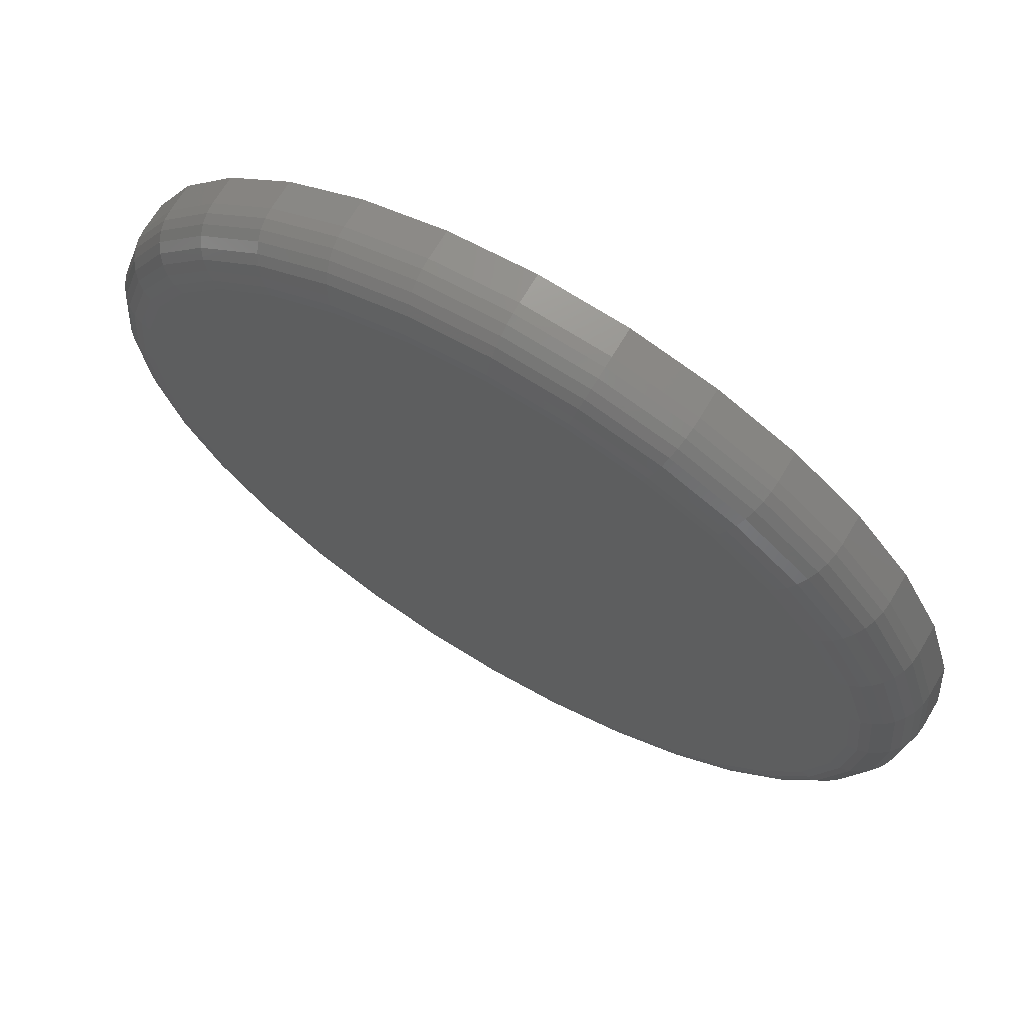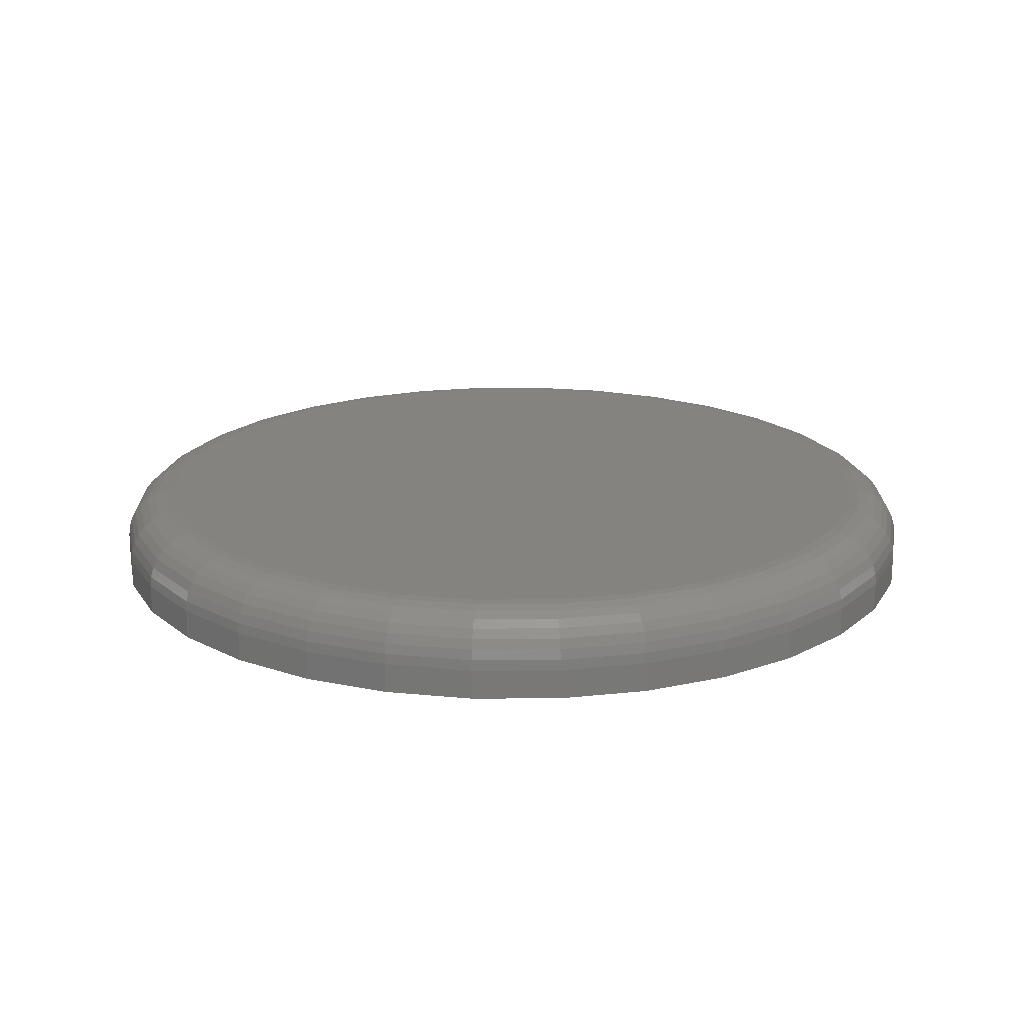
<metadata>
{"format":"stl","ext":"stl","renderer":"f3d","projection":"perspective","resolution":1024,"background":"white","views":[{"elev":68.9,"azim":-149.3,"up":"+Z"},{"elev":18.9,"azim":140.1,"up":"+Y"}]}
</metadata>
<code>
# stl→obj: 320 verts, 636 faces
v 0.007895 8.414e-17 0.5139
v 0.1082 9.527e-17 0.504
v -0.09236 7.301e-17 0.504
v 0.007895 8.414e-17 -0.5139
v -0.09236 7.301e-17 -0.504
v 0.1082 9.527e-17 -0.504
v -0.1888 6.231e-17 -0.4748
v 0.2046 1.06e-16 -0.4748
v -0.2776 5.245e-17 -0.4273
v 0.2934 1.158e-16 -0.4273
v -0.3555 4.38e-17 -0.3634
v 0.3713 1.245e-16 -0.3634
v -0.4194 3.67e-17 -0.2855
v 0.4352 1.316e-16 -0.2855
v -0.4669 3.143e-17 -0.1967
v 0.4827 1.369e-16 -0.1967
v -0.4961 2.819e-17 -0.1003
v 0.5119 1.401e-16 -0.1003
v -0.506 2.709e-17 1.751e-17
v 0.5218 1.412e-16 -2.342e-16
v -0.4961 2.819e-17 0.1003
v 0.5119 1.401e-16 0.1003
v -0.4669 3.143e-17 0.1967
v 0.4827 1.369e-16 0.1967
v -0.4194 3.67e-17 0.2855
v 0.4352 1.316e-16 0.2855
v -0.3555 4.38e-17 0.3634
v 0.3713 1.245e-16 0.3634
v -0.2776 5.245e-17 0.4273
v 0.2934 1.158e-16 0.4273
v -0.1888 6.231e-17 0.4748
v 0.2046 1.06e-16 0.4748
v 0.5921 -0.07031 -7.441e-16
v 0.5921 -0.1094 -8.218e-17
v 0.5809 -0.07031 -0.114
v 0.5809 -0.1094 -0.114
v 0.5476 -0.07031 -0.2236
v 0.5476 -0.1094 -0.2236
v 0.4936 -0.07031 -0.3246
v 0.4936 -0.1094 -0.3246
v 0.421 -0.07031 -0.4131
v 0.421 -0.1094 -0.4131
v 0.3325 -0.07031 -0.4858
v 0.3325 -0.1094 -0.4858
v 0.2315 -0.07031 -0.5397
v 0.2315 -0.1094 -0.5397
v 0.1219 -0.07031 -0.573
v 0.1219 -0.1094 -0.573
v 0.007895 -0.07031 -0.5842
v 0.007895 -0.1094 -0.5842
v -0.1061 -0.07031 -0.573
v -0.1061 -0.1094 -0.573
v -0.2157 -0.07031 -0.5397
v -0.2157 -0.1094 -0.5397
v -0.3167 -0.07031 -0.4858
v -0.3167 -0.1094 -0.4858
v -0.4052 -0.07031 -0.4131
v -0.4052 -0.1094 -0.4131
v -0.4779 -0.07031 -0.3246
v -0.4779 -0.1094 -0.3246
v -0.5318 -0.07031 -0.2236
v -0.5318 -0.1094 -0.2236
v -0.5651 -0.07031 -0.114
v -0.5651 -0.1094 -0.114
v -0.5763 -0.07031 6.091e-17
v -0.5763 -0.1094 6.091e-17
v -0.5651 -0.07031 0.114
v -0.5651 -0.1094 0.114
v -0.5318 -0.07031 0.2236
v -0.5318 -0.1094 0.2236
v -0.4779 -0.07031 0.3246
v -0.4779 -0.1094 0.3246
v -0.4052 -0.07031 0.4131
v -0.4052 -0.1094 0.4131
v -0.3167 -0.07031 0.4858
v -0.3167 -0.1094 0.4858
v -0.2157 -0.07031 0.5397
v -0.2157 -0.1094 0.5397
v -0.1061 -0.07031 0.573
v -0.1061 -0.1094 0.573
v 0.007895 -0.07031 0.5842
v 0.007895 -0.1094 0.5842
v 0.1219 -0.07031 0.573
v 0.1219 -0.1094 0.573
v 0.2315 -0.07031 0.5397
v 0.2315 -0.1094 0.5397
v 0.3325 -0.07031 0.4858
v 0.3325 -0.1094 0.4858
v 0.421 -0.07031 0.4131
v 0.421 -0.1094 0.4131
v 0.4936 -0.07031 0.3246
v 0.4936 -0.1094 0.3246
v 0.5476 -0.07031 0.2236
v 0.5476 -0.1094 0.2236
v 0.5809 -0.07031 0.114
v 0.5809 -0.1094 0.114
v -0.575 -0.0566 5.551e-17
v -0.5638 -0.0566 0.1137
v -0.571 -0.04341 5.551e-17
v -0.5598 -0.04341 0.1129
v -0.5645 -0.03125 8.327e-17
v -0.5535 -0.03125 0.1117
v -0.5557 -0.02059 5.551e-17
v -0.5449 -0.02059 0.11
v -0.5451 -0.01185 2.776e-17
v -0.5344 -0.01185 0.1079
v -0.5329 -0.005352 2.776e-17
v -0.5225 -0.005352 0.1055
v -0.5197 -0.001351 2.776e-17
v -0.5096 -0.001351 0.1029
v 0.5796 -0.0566 0.1137
v 0.5908 -0.0566 -3.331e-16
v 0.5756 -0.04341 0.1129
v 0.5868 -0.04341 -2.776e-16
v 0.5693 -0.03125 0.1117
v 0.5803 -0.03125 -3.053e-16
v 0.5607 -0.02059 0.11
v 0.5715 -0.02059 -3.053e-16
v 0.5502 -0.01185 0.1079
v 0.5609 -0.01185 -3.053e-16
v 0.5383 -0.005352 0.1055
v 0.5487 -0.005352 -3.331e-16
v 0.5254 -0.001351 0.1029
v 0.5355 -0.001351 -3.331e-16
v 0.5464 -0.0566 0.2231
v 0.5427 -0.04341 0.2215
v 0.5367 -0.03125 0.219
v 0.5286 -0.02059 0.2157
v 0.5188 -0.01185 0.2116
v 0.5075 -0.005352 0.207
v 0.4953 -0.001351 0.2019
v 0.4925 -0.0566 0.3238
v 0.4892 -0.04341 0.3216
v 0.4838 -0.03125 0.318
v 0.4765 -0.02059 0.3131
v 0.4677 -0.01185 0.3072
v 0.4576 -0.005352 0.3005
v 0.4466 -0.001351 0.2931
v 0.42 -0.0566 0.4121
v 0.4172 -0.04341 0.4093
v 0.4126 -0.03125 0.4047
v 0.4064 -0.02059 0.3985
v 0.3989 -0.01185 0.391
v 0.3903 -0.005352 0.3824
v 0.381 -0.001351 0.3731
v 0.3317 -0.0566 0.4846
v 0.3295 -0.04341 0.4813
v 0.3259 -0.03125 0.4759
v 0.321 -0.02059 0.4686
v 0.3151 -0.01185 0.4598
v 0.3084 -0.005352 0.4497
v 0.301 -0.001351 0.4387
v 0.2309 -0.0566 0.5385
v 0.2294 -0.04341 0.5348
v 0.2269 -0.03125 0.5288
v 0.2236 -0.02059 0.5207
v 0.2195 -0.01185 0.5109
v 0.2149 -0.005352 0.4996
v 0.2098 -0.001351 0.4875
v 0.1216 -0.0566 0.5717
v 0.1208 -0.04341 0.5677
v 0.1196 -0.03125 0.5614
v 0.1179 -0.02059 0.5528
v 0.1158 -0.01185 0.5423
v 0.1134 -0.005352 0.5304
v 0.1108 -0.001351 0.5175
v 0.007895 -0.0566 0.5829
v 0.007895 -0.04341 0.5789
v 0.007895 -0.03125 0.5724
v 0.007895 -0.02059 0.5636
v 0.007895 -0.01185 0.553
v 0.007895 -0.005352 0.5408
v 0.007895 -0.001351 0.5276
v -0.1058 -0.0566 0.5717
v -0.105 -0.04341 0.5677
v -0.1038 -0.03125 0.5614
v -0.1021 -0.02059 0.5528
v -0.09998 -0.01185 0.5423
v -0.09761 -0.005352 0.5304
v -0.09504 -0.001351 0.5175
v -0.2152 -0.0566 0.5385
v -0.2136 -0.04341 0.5348
v -0.2111 -0.03125 0.5288
v -0.2078 -0.02059 0.5207
v -0.2037 -0.01185 0.5109
v -0.1991 -0.005352 0.4996
v -0.194 -0.001351 0.4875
v -0.3159 -0.0566 0.4846
v -0.3137 -0.04341 0.4813
v -0.3101 -0.03125 0.4759
v -0.3052 -0.02059 0.4686
v -0.2993 -0.01185 0.4598
v -0.2926 -0.005352 0.4497
v -0.2852 -0.001351 0.4387
v -0.4042 -0.0566 0.4121
v -0.4014 -0.04341 0.4093
v -0.3968 -0.03125 0.4047
v -0.3906 -0.02059 0.3985
v -0.3831 -0.01185 0.391
v -0.3745 -0.005352 0.3824
v -0.3652 -0.001351 0.3731
v -0.4767 -0.0566 0.3238
v -0.4734 -0.04341 0.3216
v -0.468 -0.03125 0.318
v -0.4607 -0.02059 0.3131
v -0.4519 -0.01185 0.3072
v -0.4418 -0.005352 0.3005
v -0.4308 -0.001351 0.2931
v -0.5306 -0.0566 0.2231
v -0.5269 -0.04341 0.2215
v -0.5209 -0.03125 0.219
v -0.5128 -0.02059 0.2157
v -0.503 -0.01185 0.2116
v -0.4917 -0.005352 0.207
v -0.4796 -0.001351 0.2019
v 0.5796 -0.0566 -0.1137
v 0.5756 -0.04341 -0.1129
v 0.5693 -0.03125 -0.1117
v 0.5607 -0.02059 -0.11
v 0.5502 -0.01185 -0.1079
v 0.5383 -0.005352 -0.1055
v 0.5254 -0.001351 -0.1029
v -0.5638 -0.0566 -0.1137
v -0.5598 -0.04341 -0.1129
v -0.5535 -0.03125 -0.1117
v -0.5449 -0.02059 -0.11
v -0.5344 -0.01185 -0.1079
v -0.5225 -0.005352 -0.1055
v -0.5096 -0.001351 -0.1029
v -0.5306 -0.0566 -0.2231
v -0.5269 -0.04341 -0.2215
v -0.5209 -0.03125 -0.219
v -0.5128 -0.02059 -0.2157
v -0.503 -0.01185 -0.2116
v -0.4917 -0.005352 -0.207
v -0.4796 -0.001351 -0.2019
v -0.4767 -0.0566 -0.3238
v -0.4734 -0.04341 -0.3216
v -0.468 -0.03125 -0.318
v -0.4607 -0.02059 -0.3131
v -0.4519 -0.01185 -0.3072
v -0.4418 -0.005352 -0.3005
v -0.4308 -0.001351 -0.2931
v -0.4042 -0.0566 -0.4121
v -0.4014 -0.04341 -0.4093
v -0.3968 -0.03125 -0.4047
v -0.3906 -0.02059 -0.3985
v -0.3831 -0.01185 -0.391
v -0.3745 -0.005352 -0.3824
v -0.3652 -0.001351 -0.3731
v -0.3159 -0.0566 -0.4846
v -0.3137 -0.04341 -0.4813
v -0.3101 -0.03125 -0.4759
v -0.3052 -0.02059 -0.4686
v -0.2993 -0.01185 -0.4598
v -0.2926 -0.005352 -0.4497
v -0.2852 -0.001351 -0.4387
v -0.2152 -0.0566 -0.5385
v -0.2136 -0.04341 -0.5348
v -0.2111 -0.03125 -0.5288
v -0.2078 -0.02059 -0.5207
v -0.2037 -0.01185 -0.5109
v -0.1991 -0.005352 -0.4996
v -0.194 -0.001351 -0.4875
v -0.1058 -0.0566 -0.5717
v -0.105 -0.04341 -0.5677
v -0.1038 -0.03125 -0.5614
v -0.1021 -0.02059 -0.5528
v -0.09998 -0.01185 -0.5423
v -0.09761 -0.005352 -0.5304
v -0.09504 -0.001351 -0.5175
v 0.007895 -0.0566 -0.5829
v 0.007895 -0.04341 -0.5789
v 0.007895 -0.03125 -0.5724
v 0.007895 -0.02059 -0.5636
v 0.007895 -0.01185 -0.553
v 0.007895 -0.005352 -0.5408
v 0.007895 -0.001351 -0.5276
v 0.1216 -0.0566 -0.5717
v 0.1208 -0.04341 -0.5677
v 0.1196 -0.03125 -0.5614
v 0.1179 -0.02059 -0.5528
v 0.1158 -0.01185 -0.5423
v 0.1134 -0.005352 -0.5304
v 0.1108 -0.001351 -0.5175
v 0.2309 -0.0566 -0.5385
v 0.2294 -0.04341 -0.5348
v 0.2269 -0.03125 -0.5288
v 0.2236 -0.02059 -0.5207
v 0.2195 -0.01185 -0.5109
v 0.2149 -0.005352 -0.4996
v 0.2098 -0.001351 -0.4875
v 0.3317 -0.0566 -0.4846
v 0.3295 -0.04341 -0.4813
v 0.3259 -0.03125 -0.4759
v 0.321 -0.02059 -0.4686
v 0.3151 -0.01185 -0.4598
v 0.3084 -0.005352 -0.4497
v 0.301 -0.001351 -0.4387
v 0.42 -0.0566 -0.4121
v 0.4172 -0.04341 -0.4093
v 0.4126 -0.03125 -0.4047
v 0.4064 -0.02059 -0.3985
v 0.3989 -0.01185 -0.391
v 0.3903 -0.005352 -0.3824
v 0.381 -0.001351 -0.3731
v 0.4925 -0.0566 -0.3238
v 0.4892 -0.04341 -0.3216
v 0.4838 -0.03125 -0.318
v 0.4765 -0.02059 -0.3131
v 0.4677 -0.01185 -0.3072
v 0.4576 -0.005352 -0.3005
v 0.4466 -0.001351 -0.2931
v 0.5464 -0.0566 -0.2231
v 0.5427 -0.04341 -0.2215
v 0.5367 -0.03125 -0.219
v 0.5286 -0.02059 -0.2157
v 0.5188 -0.01185 -0.2116
v 0.5075 -0.005352 -0.207
v 0.4953 -0.001351 -0.2019
f 1 2 3
f 4 5 6
f 6 5 7
f 6 7 8
f 8 7 9
f 8 9 10
f 10 9 11
f 10 11 12
f 12 11 13
f 12 13 14
f 14 13 15
f 14 15 16
f 16 15 17
f 16 17 18
f 18 17 19
f 18 19 20
f 20 19 21
f 20 21 22
f 22 21 23
f 22 23 24
f 24 23 25
f 24 25 26
f 26 25 27
f 26 27 28
f 28 27 29
f 28 29 30
f 30 29 31
f 30 31 32
f 32 31 3
f 32 3 2
f 33 34 35
f 35 34 36
f 35 36 37
f 37 36 38
f 37 38 39
f 39 38 40
f 39 40 41
f 41 40 42
f 41 42 43
f 43 42 44
f 43 44 45
f 45 44 46
f 45 46 47
f 47 46 48
f 47 48 49
f 49 48 50
f 49 50 51
f 51 50 52
f 51 52 53
f 53 52 54
f 53 54 55
f 55 54 56
f 55 56 57
f 57 56 58
f 57 58 59
f 59 58 60
f 59 60 61
f 61 60 62
f 61 62 63
f 63 62 64
f 63 64 65
f 65 64 66
f 65 66 67
f 67 66 68
f 67 68 69
f 69 68 70
f 69 70 71
f 71 70 72
f 71 72 73
f 73 72 74
f 73 74 75
f 75 74 76
f 75 76 77
f 77 76 78
f 77 78 79
f 79 78 80
f 79 80 81
f 81 80 82
f 81 82 83
f 83 82 84
f 83 84 85
f 85 84 86
f 85 86 87
f 87 86 88
f 87 88 89
f 89 88 90
f 89 90 91
f 91 90 92
f 91 92 93
f 93 92 94
f 93 94 95
f 95 94 96
f 95 96 33
f 33 96 34
f 65 67 97
f 97 67 98
f 97 98 99
f 99 98 100
f 99 100 101
f 101 100 102
f 101 102 103
f 103 102 104
f 103 104 105
f 105 104 106
f 105 106 107
f 107 106 108
f 107 108 109
f 109 108 110
f 109 110 19
f 19 110 21
f 95 33 111
f 111 33 112
f 111 112 113
f 113 112 114
f 113 114 115
f 115 114 116
f 115 116 117
f 117 116 118
f 117 118 119
f 119 118 120
f 119 120 121
f 121 120 122
f 121 122 123
f 123 122 124
f 123 124 22
f 22 124 20
f 93 95 125
f 125 95 111
f 125 111 126
f 126 111 113
f 126 113 127
f 127 113 115
f 127 115 128
f 128 115 117
f 128 117 129
f 129 117 119
f 129 119 130
f 130 119 121
f 130 121 131
f 131 121 123
f 131 123 24
f 24 123 22
f 91 93 132
f 132 93 125
f 132 125 133
f 133 125 126
f 133 126 134
f 134 126 127
f 134 127 135
f 135 127 128
f 135 128 136
f 136 128 129
f 136 129 137
f 137 129 130
f 137 130 138
f 138 130 131
f 138 131 26
f 26 131 24
f 89 91 139
f 139 91 132
f 139 132 140
f 140 132 133
f 140 133 141
f 141 133 134
f 141 134 142
f 142 134 135
f 142 135 143
f 143 135 136
f 143 136 144
f 144 136 137
f 144 137 145
f 145 137 138
f 145 138 28
f 28 138 26
f 87 89 146
f 146 89 139
f 146 139 147
f 147 139 140
f 147 140 148
f 148 140 141
f 148 141 149
f 149 141 142
f 149 142 150
f 150 142 143
f 150 143 151
f 151 143 144
f 151 144 152
f 152 144 145
f 152 145 30
f 30 145 28
f 85 87 153
f 153 87 146
f 153 146 154
f 154 146 147
f 154 147 155
f 155 147 148
f 155 148 156
f 156 148 149
f 156 149 157
f 157 149 150
f 157 150 158
f 158 150 151
f 158 151 159
f 159 151 152
f 159 152 32
f 32 152 30
f 83 85 160
f 160 85 153
f 160 153 161
f 161 153 154
f 161 154 162
f 162 154 155
f 162 155 163
f 163 155 156
f 163 156 164
f 164 156 157
f 164 157 165
f 165 157 158
f 165 158 166
f 166 158 159
f 166 159 2
f 2 159 32
f 81 83 167
f 167 83 160
f 167 160 168
f 168 160 161
f 168 161 169
f 169 161 162
f 169 162 170
f 170 162 163
f 170 163 171
f 171 163 164
f 171 164 172
f 172 164 165
f 172 165 173
f 173 165 166
f 173 166 1
f 1 166 2
f 79 81 174
f 174 81 167
f 174 167 175
f 175 167 168
f 175 168 176
f 176 168 169
f 176 169 177
f 177 169 170
f 177 170 178
f 178 170 171
f 178 171 179
f 179 171 172
f 179 172 180
f 180 172 173
f 180 173 3
f 3 173 1
f 77 79 181
f 181 79 174
f 181 174 182
f 182 174 175
f 182 175 183
f 183 175 176
f 183 176 184
f 184 176 177
f 184 177 185
f 185 177 178
f 185 178 186
f 186 178 179
f 186 179 187
f 187 179 180
f 187 180 31
f 31 180 3
f 75 77 188
f 188 77 181
f 188 181 189
f 189 181 182
f 189 182 190
f 190 182 183
f 190 183 191
f 191 183 184
f 191 184 192
f 192 184 185
f 192 185 193
f 193 185 186
f 193 186 194
f 194 186 187
f 194 187 29
f 29 187 31
f 73 75 195
f 195 75 188
f 195 188 196
f 196 188 189
f 196 189 197
f 197 189 190
f 197 190 198
f 198 190 191
f 198 191 199
f 199 191 192
f 199 192 200
f 200 192 193
f 200 193 201
f 201 193 194
f 201 194 27
f 27 194 29
f 71 73 202
f 202 73 195
f 202 195 203
f 203 195 196
f 203 196 204
f 204 196 197
f 204 197 205
f 205 197 198
f 205 198 206
f 206 198 199
f 206 199 207
f 207 199 200
f 207 200 208
f 208 200 201
f 208 201 25
f 25 201 27
f 69 71 209
f 209 71 202
f 209 202 210
f 210 202 203
f 210 203 211
f 211 203 204
f 211 204 212
f 212 204 205
f 212 205 213
f 213 205 206
f 213 206 214
f 214 206 207
f 214 207 215
f 215 207 208
f 215 208 23
f 23 208 25
f 67 69 98
f 98 69 209
f 98 209 100
f 100 209 210
f 100 210 102
f 102 210 211
f 102 211 104
f 104 211 212
f 104 212 106
f 106 212 213
f 106 213 108
f 108 213 214
f 108 214 110
f 110 214 215
f 110 215 21
f 21 215 23
f 33 35 112
f 112 35 216
f 112 216 114
f 114 216 217
f 114 217 116
f 116 217 218
f 116 218 118
f 118 218 219
f 118 219 120
f 120 219 220
f 120 220 122
f 122 220 221
f 122 221 124
f 124 221 222
f 124 222 20
f 20 222 18
f 63 65 223
f 223 65 97
f 223 97 224
f 224 97 99
f 224 99 225
f 225 99 101
f 225 101 226
f 226 101 103
f 226 103 227
f 227 103 105
f 227 105 228
f 228 105 107
f 228 107 229
f 229 107 109
f 229 109 17
f 17 109 19
f 61 63 230
f 230 63 223
f 230 223 231
f 231 223 224
f 231 224 232
f 232 224 225
f 232 225 233
f 233 225 226
f 233 226 234
f 234 226 227
f 234 227 235
f 235 227 228
f 235 228 236
f 236 228 229
f 236 229 15
f 15 229 17
f 59 61 237
f 237 61 230
f 237 230 238
f 238 230 231
f 238 231 239
f 239 231 232
f 239 232 240
f 240 232 233
f 240 233 241
f 241 233 234
f 241 234 242
f 242 234 235
f 242 235 243
f 243 235 236
f 243 236 13
f 13 236 15
f 57 59 244
f 244 59 237
f 244 237 245
f 245 237 238
f 245 238 246
f 246 238 239
f 246 239 247
f 247 239 240
f 247 240 248
f 248 240 241
f 248 241 249
f 249 241 242
f 249 242 250
f 250 242 243
f 250 243 11
f 11 243 13
f 55 57 251
f 251 57 244
f 251 244 252
f 252 244 245
f 252 245 253
f 253 245 246
f 253 246 254
f 254 246 247
f 254 247 255
f 255 247 248
f 255 248 256
f 256 248 249
f 256 249 257
f 257 249 250
f 257 250 9
f 9 250 11
f 53 55 258
f 258 55 251
f 258 251 259
f 259 251 252
f 259 252 260
f 260 252 253
f 260 253 261
f 261 253 254
f 261 254 262
f 262 254 255
f 262 255 263
f 263 255 256
f 263 256 264
f 264 256 257
f 264 257 7
f 7 257 9
f 51 53 265
f 265 53 258
f 265 258 266
f 266 258 259
f 266 259 267
f 267 259 260
f 267 260 268
f 268 260 261
f 268 261 269
f 269 261 262
f 269 262 270
f 270 262 263
f 270 263 271
f 271 263 264
f 271 264 5
f 5 264 7
f 49 51 272
f 272 51 265
f 272 265 273
f 273 265 266
f 273 266 274
f 274 266 267
f 274 267 275
f 275 267 268
f 275 268 276
f 276 268 269
f 276 269 277
f 277 269 270
f 277 270 278
f 278 270 271
f 278 271 4
f 4 271 5
f 47 49 279
f 279 49 272
f 279 272 280
f 280 272 273
f 280 273 281
f 281 273 274
f 281 274 282
f 282 274 275
f 282 275 283
f 283 275 276
f 283 276 284
f 284 276 277
f 284 277 285
f 285 277 278
f 285 278 6
f 6 278 4
f 45 47 286
f 286 47 279
f 286 279 287
f 287 279 280
f 287 280 288
f 288 280 281
f 288 281 289
f 289 281 282
f 289 282 290
f 290 282 283
f 290 283 291
f 291 283 284
f 291 284 292
f 292 284 285
f 292 285 8
f 8 285 6
f 43 45 293
f 293 45 286
f 293 286 294
f 294 286 287
f 294 287 295
f 295 287 288
f 295 288 296
f 296 288 289
f 296 289 297
f 297 289 290
f 297 290 298
f 298 290 291
f 298 291 299
f 299 291 292
f 299 292 10
f 10 292 8
f 41 43 300
f 300 43 293
f 300 293 301
f 301 293 294
f 301 294 302
f 302 294 295
f 302 295 303
f 303 295 296
f 303 296 304
f 304 296 297
f 304 297 305
f 305 297 298
f 305 298 306
f 306 298 299
f 306 299 12
f 12 299 10
f 39 41 307
f 307 41 300
f 307 300 308
f 308 300 301
f 308 301 309
f 309 301 302
f 309 302 310
f 310 302 303
f 310 303 311
f 311 303 304
f 311 304 312
f 312 304 305
f 312 305 313
f 313 305 306
f 313 306 14
f 14 306 12
f 37 39 314
f 314 39 307
f 314 307 315
f 315 307 308
f 315 308 316
f 316 308 309
f 316 309 317
f 317 309 310
f 317 310 318
f 318 310 311
f 318 311 319
f 319 311 312
f 319 312 320
f 320 312 313
f 320 313 16
f 16 313 14
f 35 37 216
f 216 37 314
f 216 314 217
f 217 314 315
f 217 315 218
f 218 315 316
f 218 316 219
f 219 316 317
f 219 317 220
f 220 317 318
f 220 318 221
f 221 318 319
f 221 319 222
f 222 319 320
f 222 320 18
f 18 320 16
f 80 84 82
f 84 80 86
f 86 80 78
f 86 78 88
f 88 78 76
f 88 76 90
f 90 76 74
f 90 74 92
f 92 74 72
f 92 72 94
f 94 72 70
f 94 70 96
f 96 70 68
f 96 68 34
f 34 68 66
f 34 66 36
f 36 66 64
f 36 64 38
f 38 64 62
f 38 62 40
f 40 62 60
f 40 60 42
f 42 60 58
f 42 58 44
f 44 58 56
f 44 56 46
f 46 56 54
f 46 54 48
f 48 54 52
f 48 52 50

</code>
